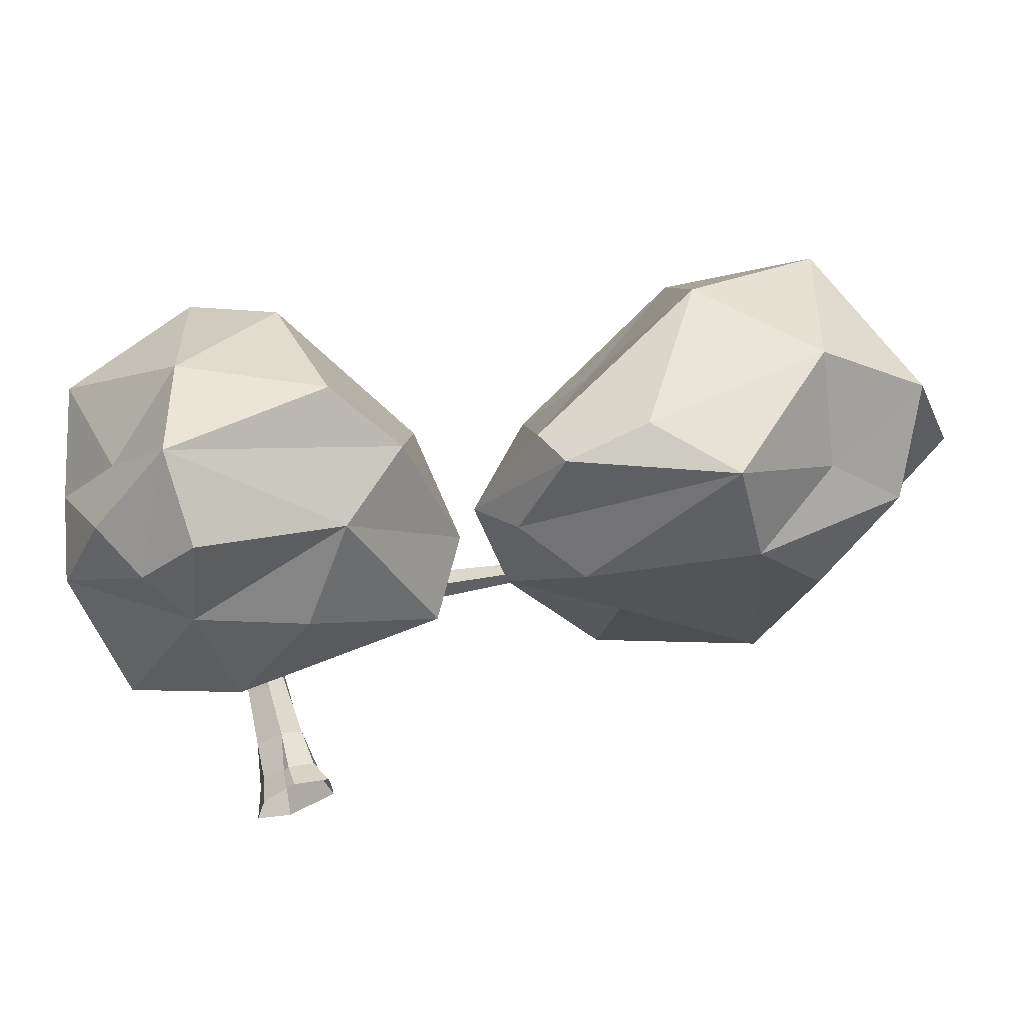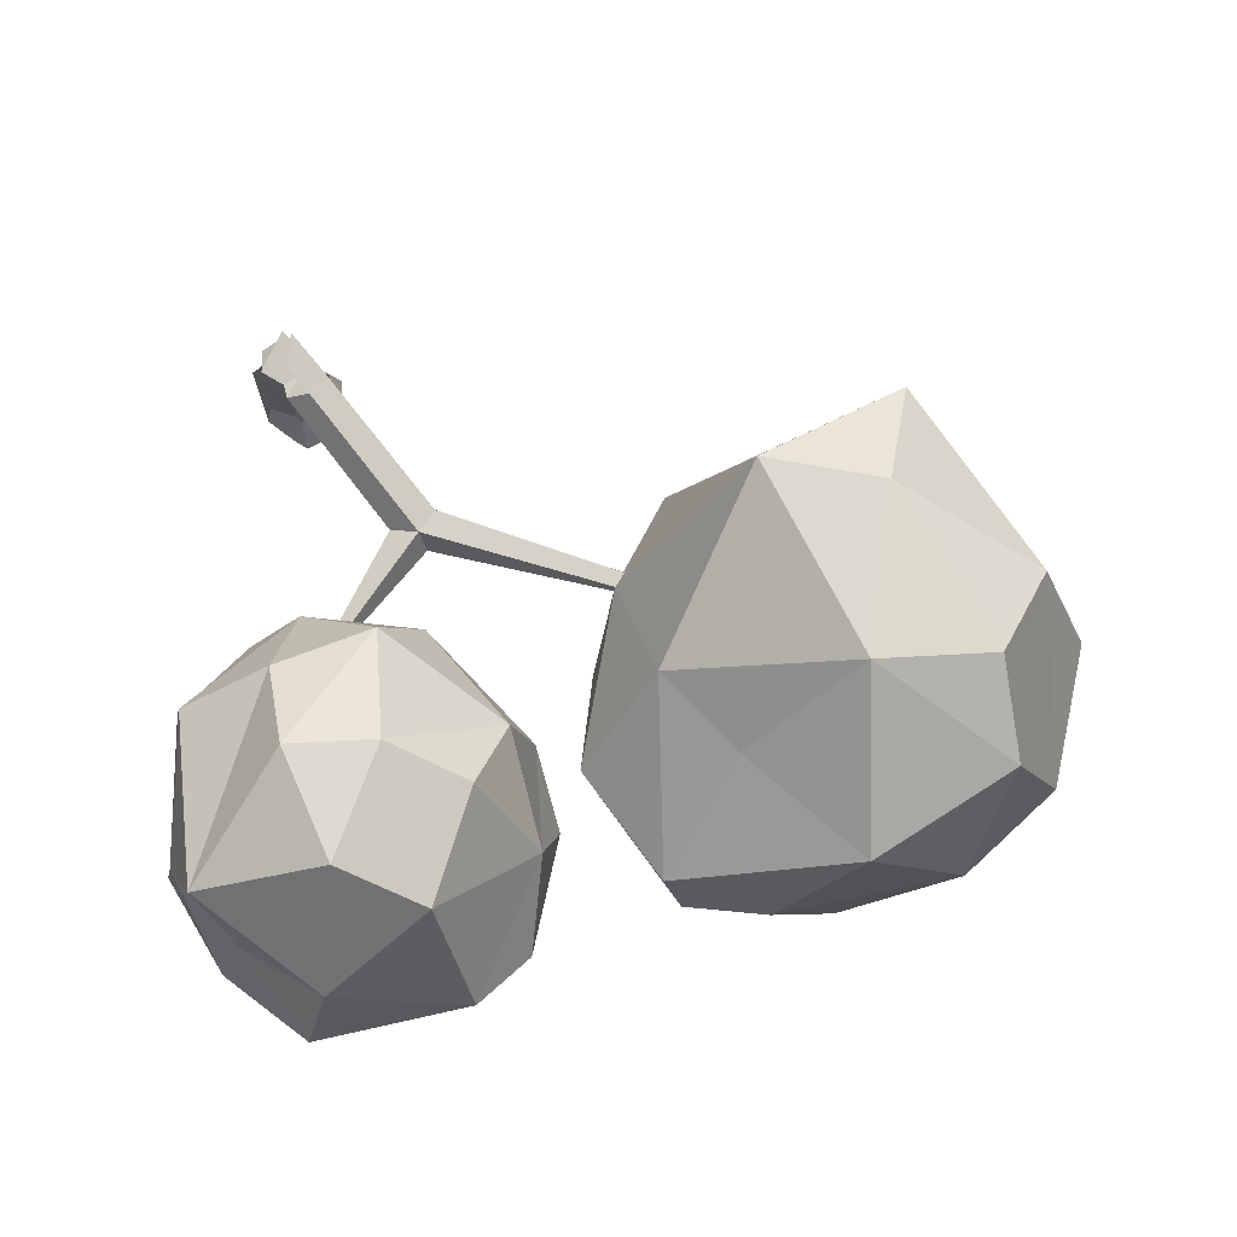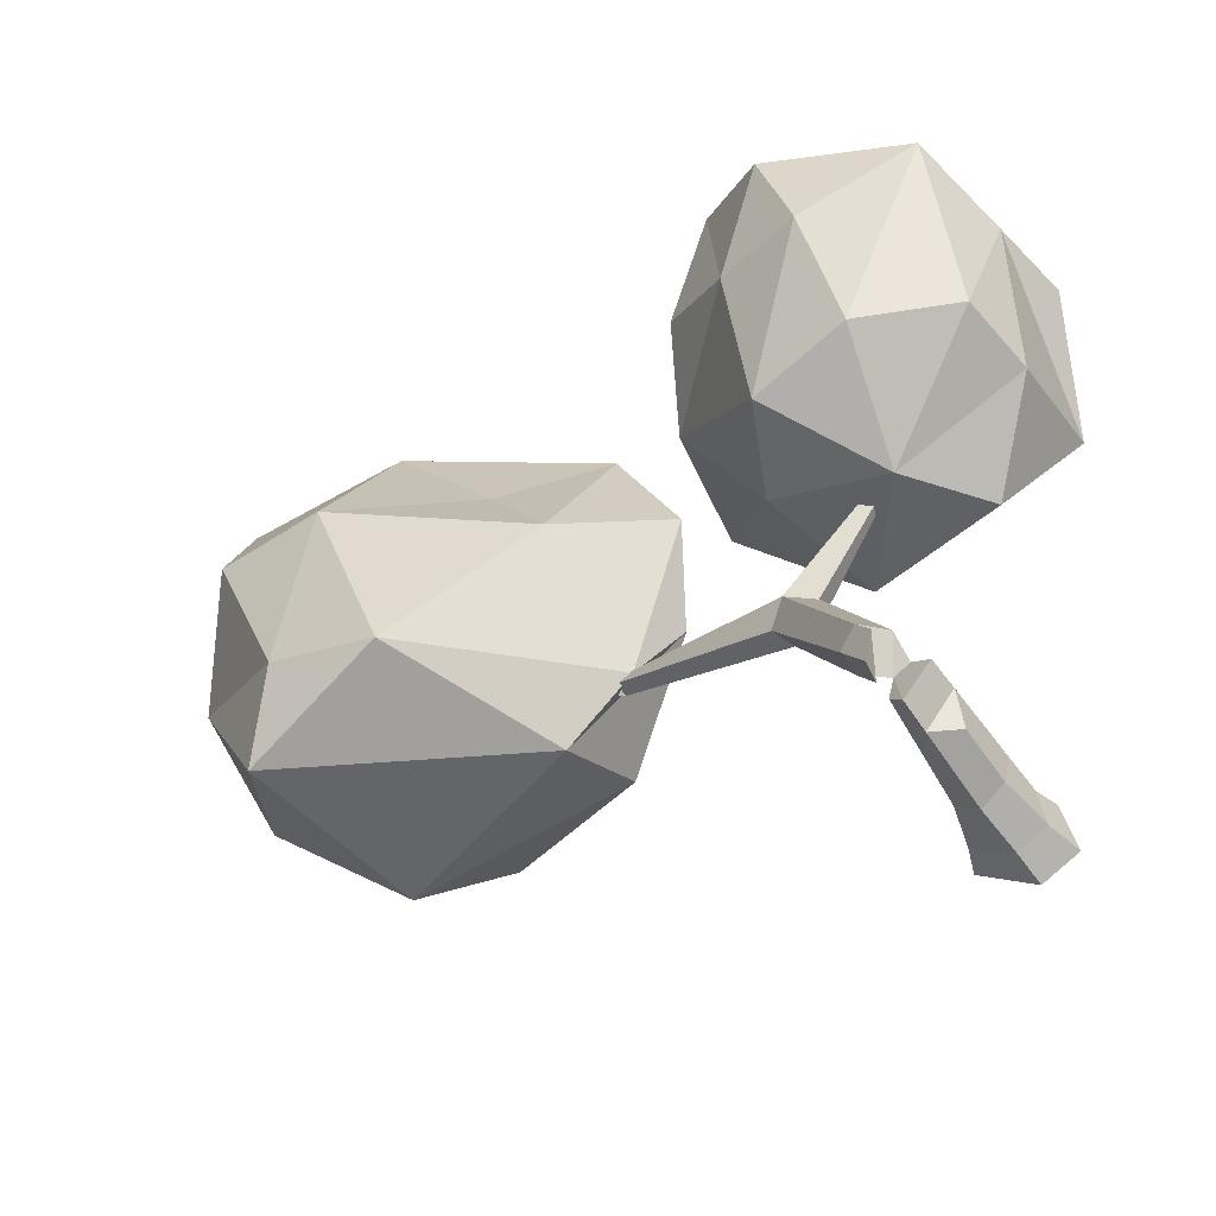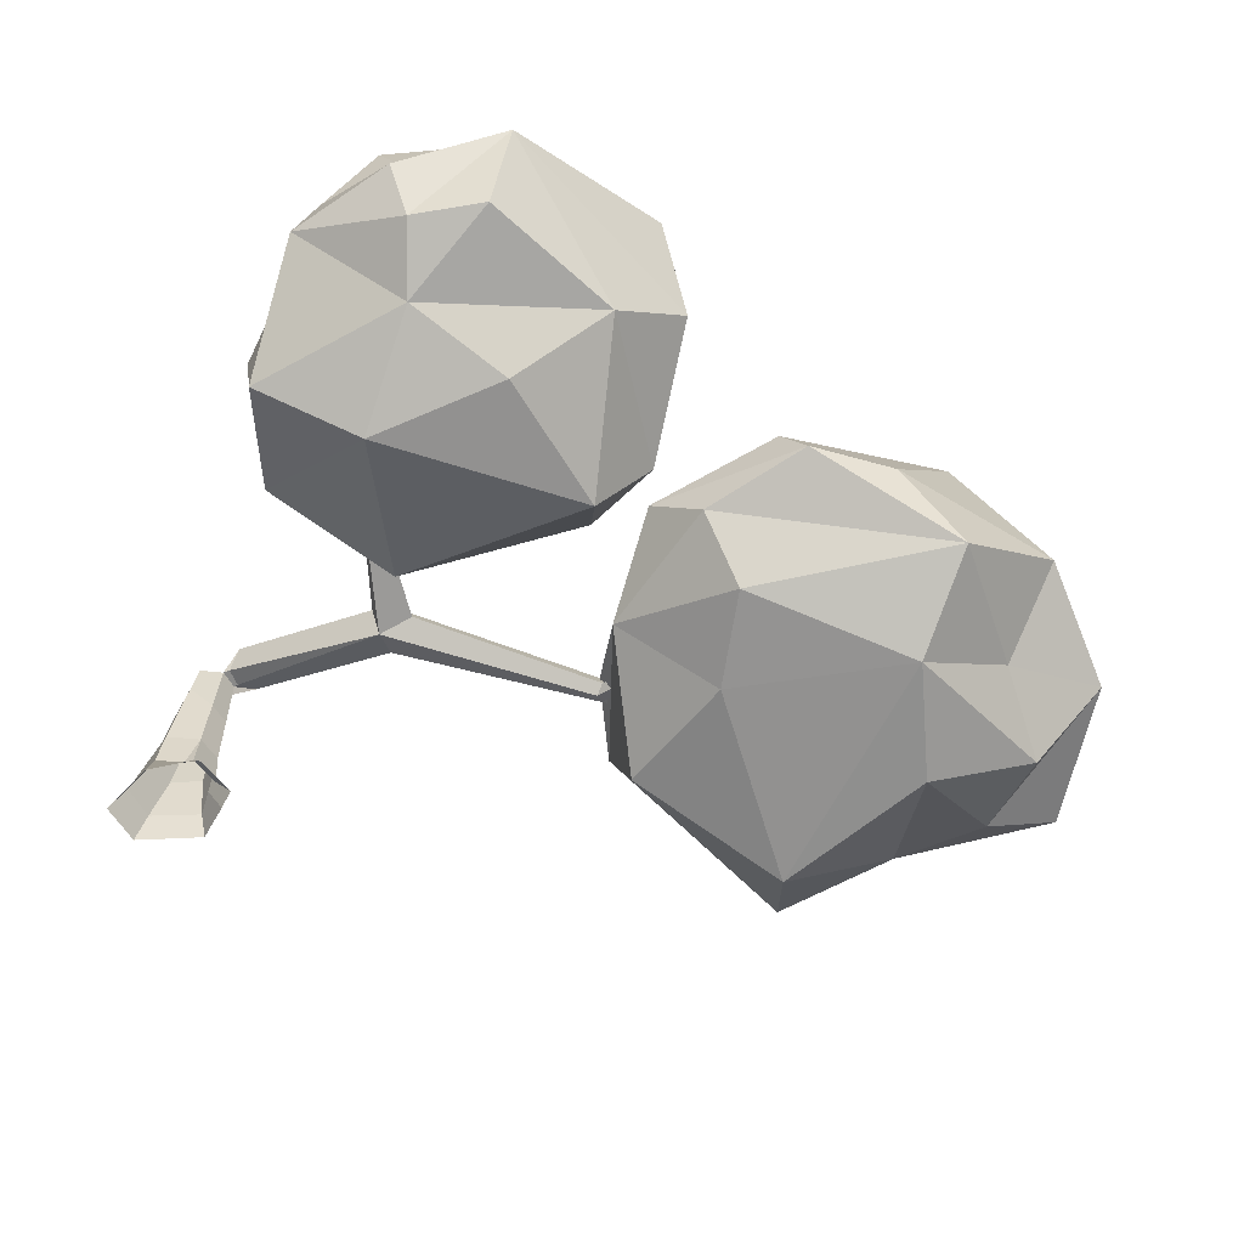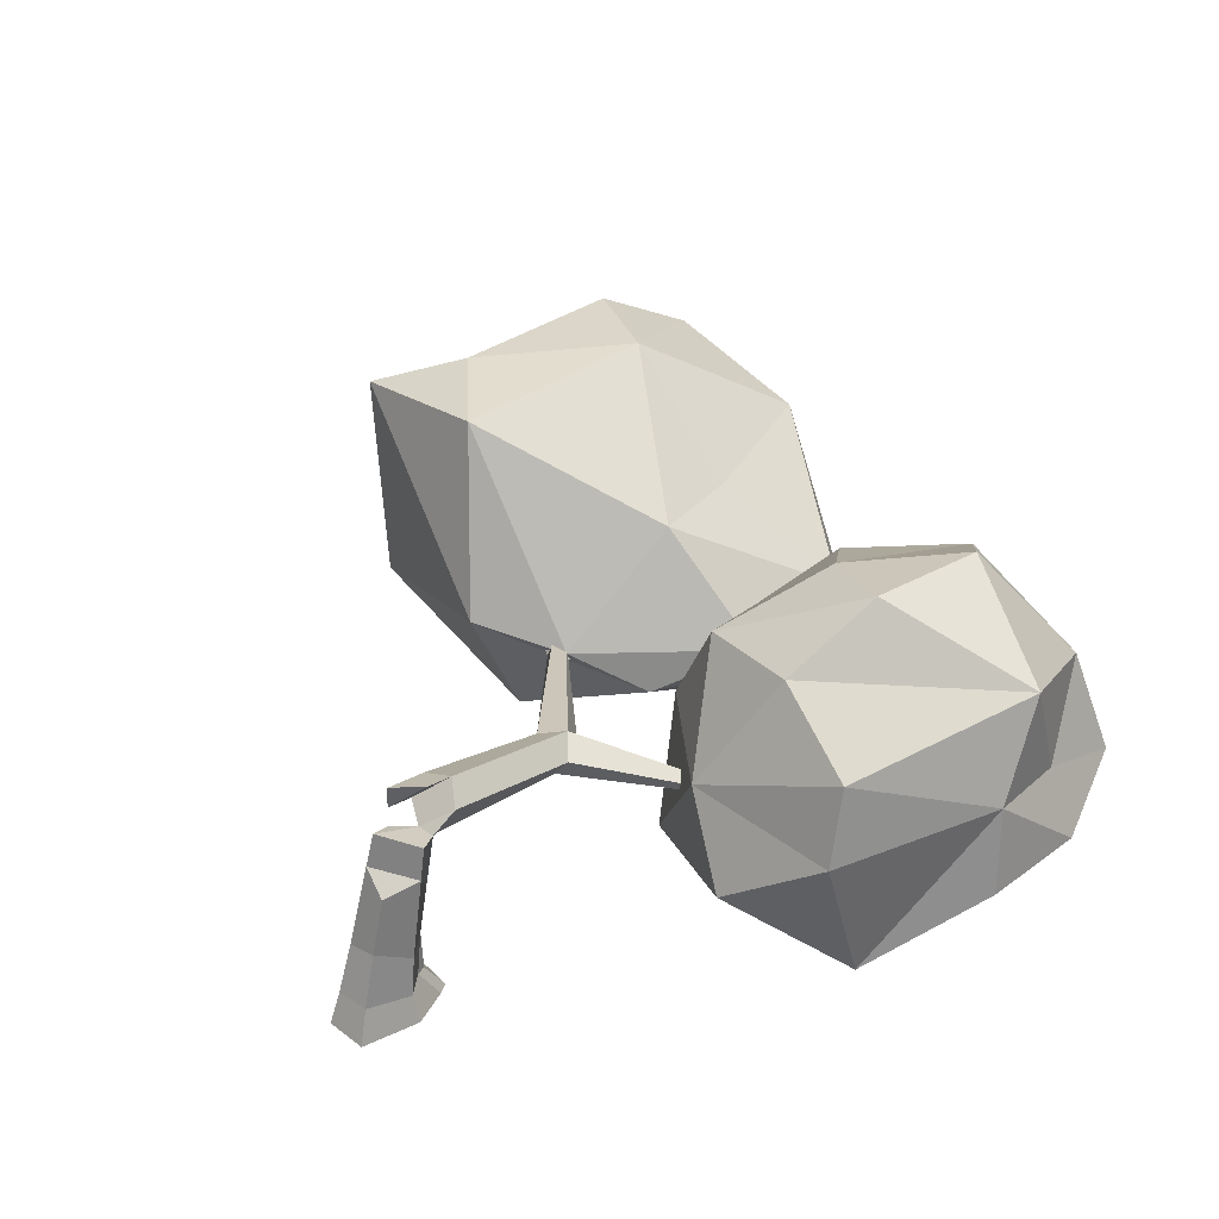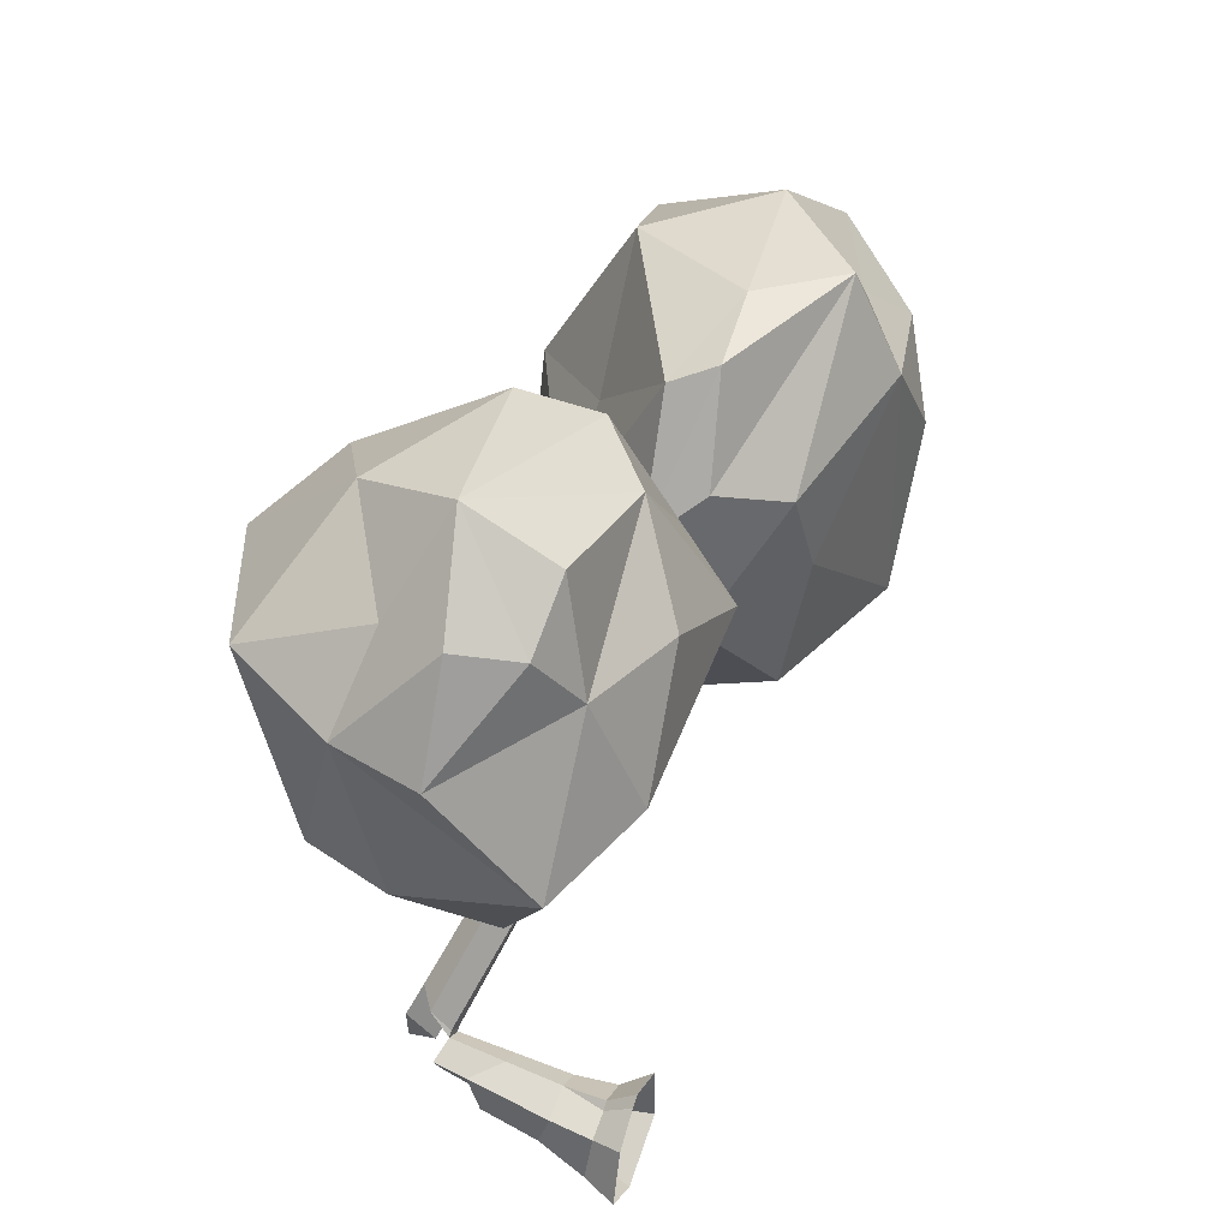
<metadata>
{"format":"obj","ext":"obj","renderer":"f3d","projection":"perspective","resolution":1024,"background":"white","views":[{"elev":65.5,"azim":-15.6,"up":"+Z"},{"elev":74.8,"azim":-6.5,"up":"+Y"},{"elev":-47.2,"azim":-147.7,"up":"+Z"},{"elev":-63.2,"azim":-31.0,"up":"+Y"},{"elev":36.1,"azim":-109.3,"up":"+Y"},{"elev":39.9,"azim":-67.1,"up":"+Z"}]}
</metadata>
<code>
g Oak_Tree_crk_l_04
v -1.172 1.089 6.414
v -0.8934 1.77 6.265
v -1.477 1.968 5.459
v -1.642 1.095 5.387
v -0.8553 0.53 6.251
v -0.4926 0.2271 5.651
v -0.2972 0.4769 6.748
v -0.3503 1.331 7.191
v -0.05983 2.338 6.899
v -0.6737 0.9254 3.062
v -1.358 1.6 3.842
v -1.329 0.2504 4.198
v -0.05079 1.786 3.036
v 0.7729 0.6177 3.037
v -0.245 -0.1781 4.466
v 1.183 1.877 3.34
v 0.7747 2.834 3.525
v 1.922 2.133 4.457
v 0.7549 3.336 4.73
v 1.548 2.89 5.139
v 2.136 0.8055 4.389
v 2.287 0.5378 5.283
v 1.865 -0.1237 4.939
v 2.099 1.625 5.651
v 1.05 3.005 6.295
v 0.2162 3.55 5.879
v -1.17 2.946 5.878
v 1.31 1.635 7.053
v 1.879 1.065 6.573
v 1.159 0.4347 6.468
v 0.5895 -0.09873 5.599
v -0.1458 3.572 4.725
v -0.2611 2.951 3.817
v -1.216 2.418 4.004
v 6.895 -0.03659 4.774
v 6.163 0.2347 5.401
v 5.178 -0.456 5.271
v 5.902 -0.5344 4.266
v 7.082 0.3785 3.754
v 6.623 0.6637 2.83
v 7.859 0.8245 3.963
v 7.348 0.836 5.457
v 6.251 1.1 6.264
v 3.7 0.0911 2.542
v 3.838 -0.1427 3.934
v 5.379 -0.4418 2.585
v 2.802 0.5861 3.684
v 3.738 1.236 2.043
v 5.918 0.5518 1.742
v 3.123 1.053 2.886
v 2.561 1.036 4.757
v 3.414 2.178 4.094
v 3.261 1.111 5.982
v 4.106 2.094 4.976
v 4.56 3.132 2.33
v 5.804 3.125 2.698
v 6.126 2.852 1.695
v 5.35 3.216 4.458
v 5.211 2.187 6.186
v 4.3 0.7533 6.388
v 5.021 -0.001977 6.342
v 6.701 2.577 5.501
v 6.618 3.089 4.502
v 7.326 2.232 3.533
v 6.858 1.572 2.246
v 3.425 0.6571 6.187
v 2.9 0.5351 5.176
v 3.452 -0.06983 4.892
v -0.397 -0.01069 0.2839
v -0.1009 -0.01069 0.5657
v 0.4244 -0.01069 0.2795
v 0.4316 -0.01069 -0.1048
v -0.3091 0.7192 0.2829
v -9.4e-05 0.7192 0.4307
v 0.2404 0.7192 0.3224
v 0.2311 0.7401 0.001521
v -0.07828 0.2836 0.3661
v 0.2717 0.2836 0.1958
v 0.3349 0.2836 -0.06829
v -0.3336 0.2836 0.2411
v 0.003321 -0.01069 0.6406
v 0.4126 -0.01069 0.4916
v -0.01477 0.2836 0.4404
v 0.2859 0.2836 0.3309
v 0.1528 1.844 0.5095
v -0.01506 1.847 0.5963
v -0.2272 1.918 0.4553
v -0.5297 -0.000986 -0.3055
v -0.1456 -0.000986 -0.4968
v -0.03135 0.8042 -0.2285
v -0.1045 0.3249 -0.3807
v -0.4097 0.3371 -0.217
v -0.2878 0.8507 -0.08298
v 0.03119 1.987 0.06523
v 0.1927 1.896 0.2433
v 0.3812 1.997 0.5126
v 0.447 2.197 0.66
v 1.262 1.356 1.932
v 1.056 1.31 2.075
v 0.9044 1.543 2.165
v 1.199 1.672 2.256
v 1.379 1.569 2.009
v 3.256 0.9704 2.719
v 3.164 0.9153 2.78
v 3.146 0.9571 2.91
v 3.236 1.046 2.926
v 3.269 1.111 2.774
v 1.256 1.388 2.379
v 0.2857 1.418 3.138
v 0.2597 1.51 3.133
v 0.3423 1.561 3.21
v 0.3984 1.449 3.218
v 0.2387 1.089 4.279
v 0.2116 1.119 4.288
v 0.2456 1.158 4.307
v 0.2878 1.125 4.292
v 0.7395 0.816 4.929
v 0.7074 0.835 4.934
v 0.7245 0.8807 4.938
v 0.7697 0.8631 4.927
v 3.793 0.674 4.044
v 3.753 0.6374 4.101
v 3.682 0.6805 4.132
v 3.682 0.7497 4.089
v 3.761 0.7439 4.027
v 4.62 0.8304 5.348
v 4.594 0.8373 5.364
v 4.597 0.8581 5.355
v 4.62 0.8569 5.339
v 3.34 1.031 2.859
v 4.581 1.876 2.681
v 4.569 1.909 2.806
v 4.551 1.916 2.732
v 4.587 1.861 2.777
v 5.745 1.688 3.037
v 5.724 1.706 3.089
v 5.735 1.707 3.057
v 5.742 1.681 3.082
v 0.1762 1.846 0.5449
v 0.02577 1.844 0.653
v 0.02713 2.049 0.8187
v 0.2726 2.232 0.8669
v 0.1941 2.104 0.2502
v 0.1534 2.365 0.2483
v 0.08544 2.339 0.6045
v 0.1967 1.28 0.4164
v -0.00771 1.285 0.5131
v 0.2119 1.318 0.1224
v -0.2509 1.572 0.4055
v -0.2516 1.444 0.04337
v 0.01313 1.645 -0.01961
f 1 2 3
f 5 6 7
f 4 6 5
f 1 8 2
f 2 8 9
f 5 7 8
f 12 3 11
f 10 13 14
f 10 14 15
f 10 15 12
f 12 6 4
f 16 13 17
f 16 17 18
f 18 19 20
f 21 22 23
f 18 24 21
f 21 24 22
f 21 23 14
f 25 19 26
f 25 26 9
f 9 8 28
f 28 8 29
f 25 24 20
f 28 29 24
f 30 8 7
f 30 6 31
f 31 6 15
f 31 15 23
f 22 24 29
f 32 19 17
f 33 13 34
f 34 13 11
f 33 27 32
f 3 2 27
f 2 9 27
f 1 3 4
f 1 4 5
f 1 5 8
f 10 12 11
f 12 4 3
f 10 11 13
f 12 15 6
f 16 14 13
f 18 17 19
f 16 18 21
f 18 20 24
f 16 21 14
f 25 20 19
f 9 26 27
f 25 9 28
f 25 28 24
f 30 29 8
f 30 7 6
f 30 31 23
f 23 15 14
f 30 23 22
f 30 22 29
f 33 32 17
f 32 26 19
f 33 17 13
f 34 11 3
f 33 34 27
f 32 27 26
f 34 3 27
f 35 36 37
f 39 40 41
f 38 40 39
f 35 42 36
f 36 42 43
f 39 41 42
f 46 37 45
f 44 47 48
f 44 48 49
f 44 49 46
f 46 40 38
f 50 47 51
f 50 51 52
f 52 53 54
f 55 56 57
f 52 58 55
f 55 58 56
f 55 57 48
f 59 53 60
f 59 60 43
f 43 42 62
f 62 42 63
f 59 58 54
f 62 63 58
f 64 42 41
f 64 40 65
f 65 40 49
f 65 49 57
f 56 58 63
f 66 53 51
f 67 47 68
f 68 47 45
f 67 61 66
f 37 36 61
f 36 43 61
f 35 37 38
f 35 38 39
f 35 39 42
f 44 46 45
f 46 38 37
f 44 45 47
f 46 49 40
f 50 48 47
f 52 51 53
f 50 52 55
f 52 54 58
f 50 55 48
f 59 54 53
f 43 60 61
f 59 43 62
f 59 62 58
f 64 63 42
f 64 41 40
f 64 65 57
f 57 49 48
f 64 57 56
f 64 56 63
f 67 66 51
f 66 60 53
f 67 51 47
f 68 45 37
f 67 68 61
f 66 61 60
f 68 37 61
f 84 83 81 82
f 79 76 75 78
f 77 74 73 80
f 70 77 80 69
f 72 79 78 71
f 75 74 83 84
f 148 151 94 95
f 78 84 82 71
f 75 84 78
f 83 77 70 81
f 77 83 74
f 148 95 85 146
f 147 86 87 149
f 151 90 93 150
f 150 93 73 149
f 92 91 89 88
f 93 90 91 92
f 73 93 92 80
f 80 92 88 69
f 79 91 90 76
f 72 89 91 79
f 146 85 86 147
f 142 101 102 97
f 139 96 98 99
f 142 141 100 101
f 96 97 102 98
f 141 140 99 100
f 140 139 99
f 102 101 106 107
f 101 108 105 106
f 108 101 111 112
f 99 98 103 104
f 98 102 107 103
f 100 99 109 110
f 101 100 110 111
f 108 99 104 105
f 99 108 112 109
f 109 112 116 113
f 110 109 113 114
f 112 111 115 116
f 111 110 114 115
f 116 115 119 120
f 115 114 118 119
f 113 116 120 117
f 114 113 117 118
f 118 117 120 119
f 105 104 122 123
f 104 103 121 122
f 103 130 125 121
f 130 103 131 134
f 106 105 123 124
f 125 124 128 129
f 124 123 127 128
f 123 122 126 127
f 122 121 126
f 121 125 129 126
f 129 128 127 126
f 107 106 132 133
f 130 106 124 125
f 103 107 133 131
f 106 130 134 132
f 132 134 138 136
f 131 133 137 135
f 134 131 135 138
f 133 132 136 137
f 137 136 138
f 135 137 138
f 86 85 139 140
f 139 85 96
f 140 141 86
f 142 97 144 145
f 97 96 143 144
f 144 143 145
f 145 143 96 142
f 85 141 142 96
f 75 146 147 74
f 149 151 150
f 149 87 94 151
f 74 147 149 73
f 76 148 146 75
f 76 90 151 148
f 86 141 85
f 94 87 86 85
f 95 94 85

</code>
